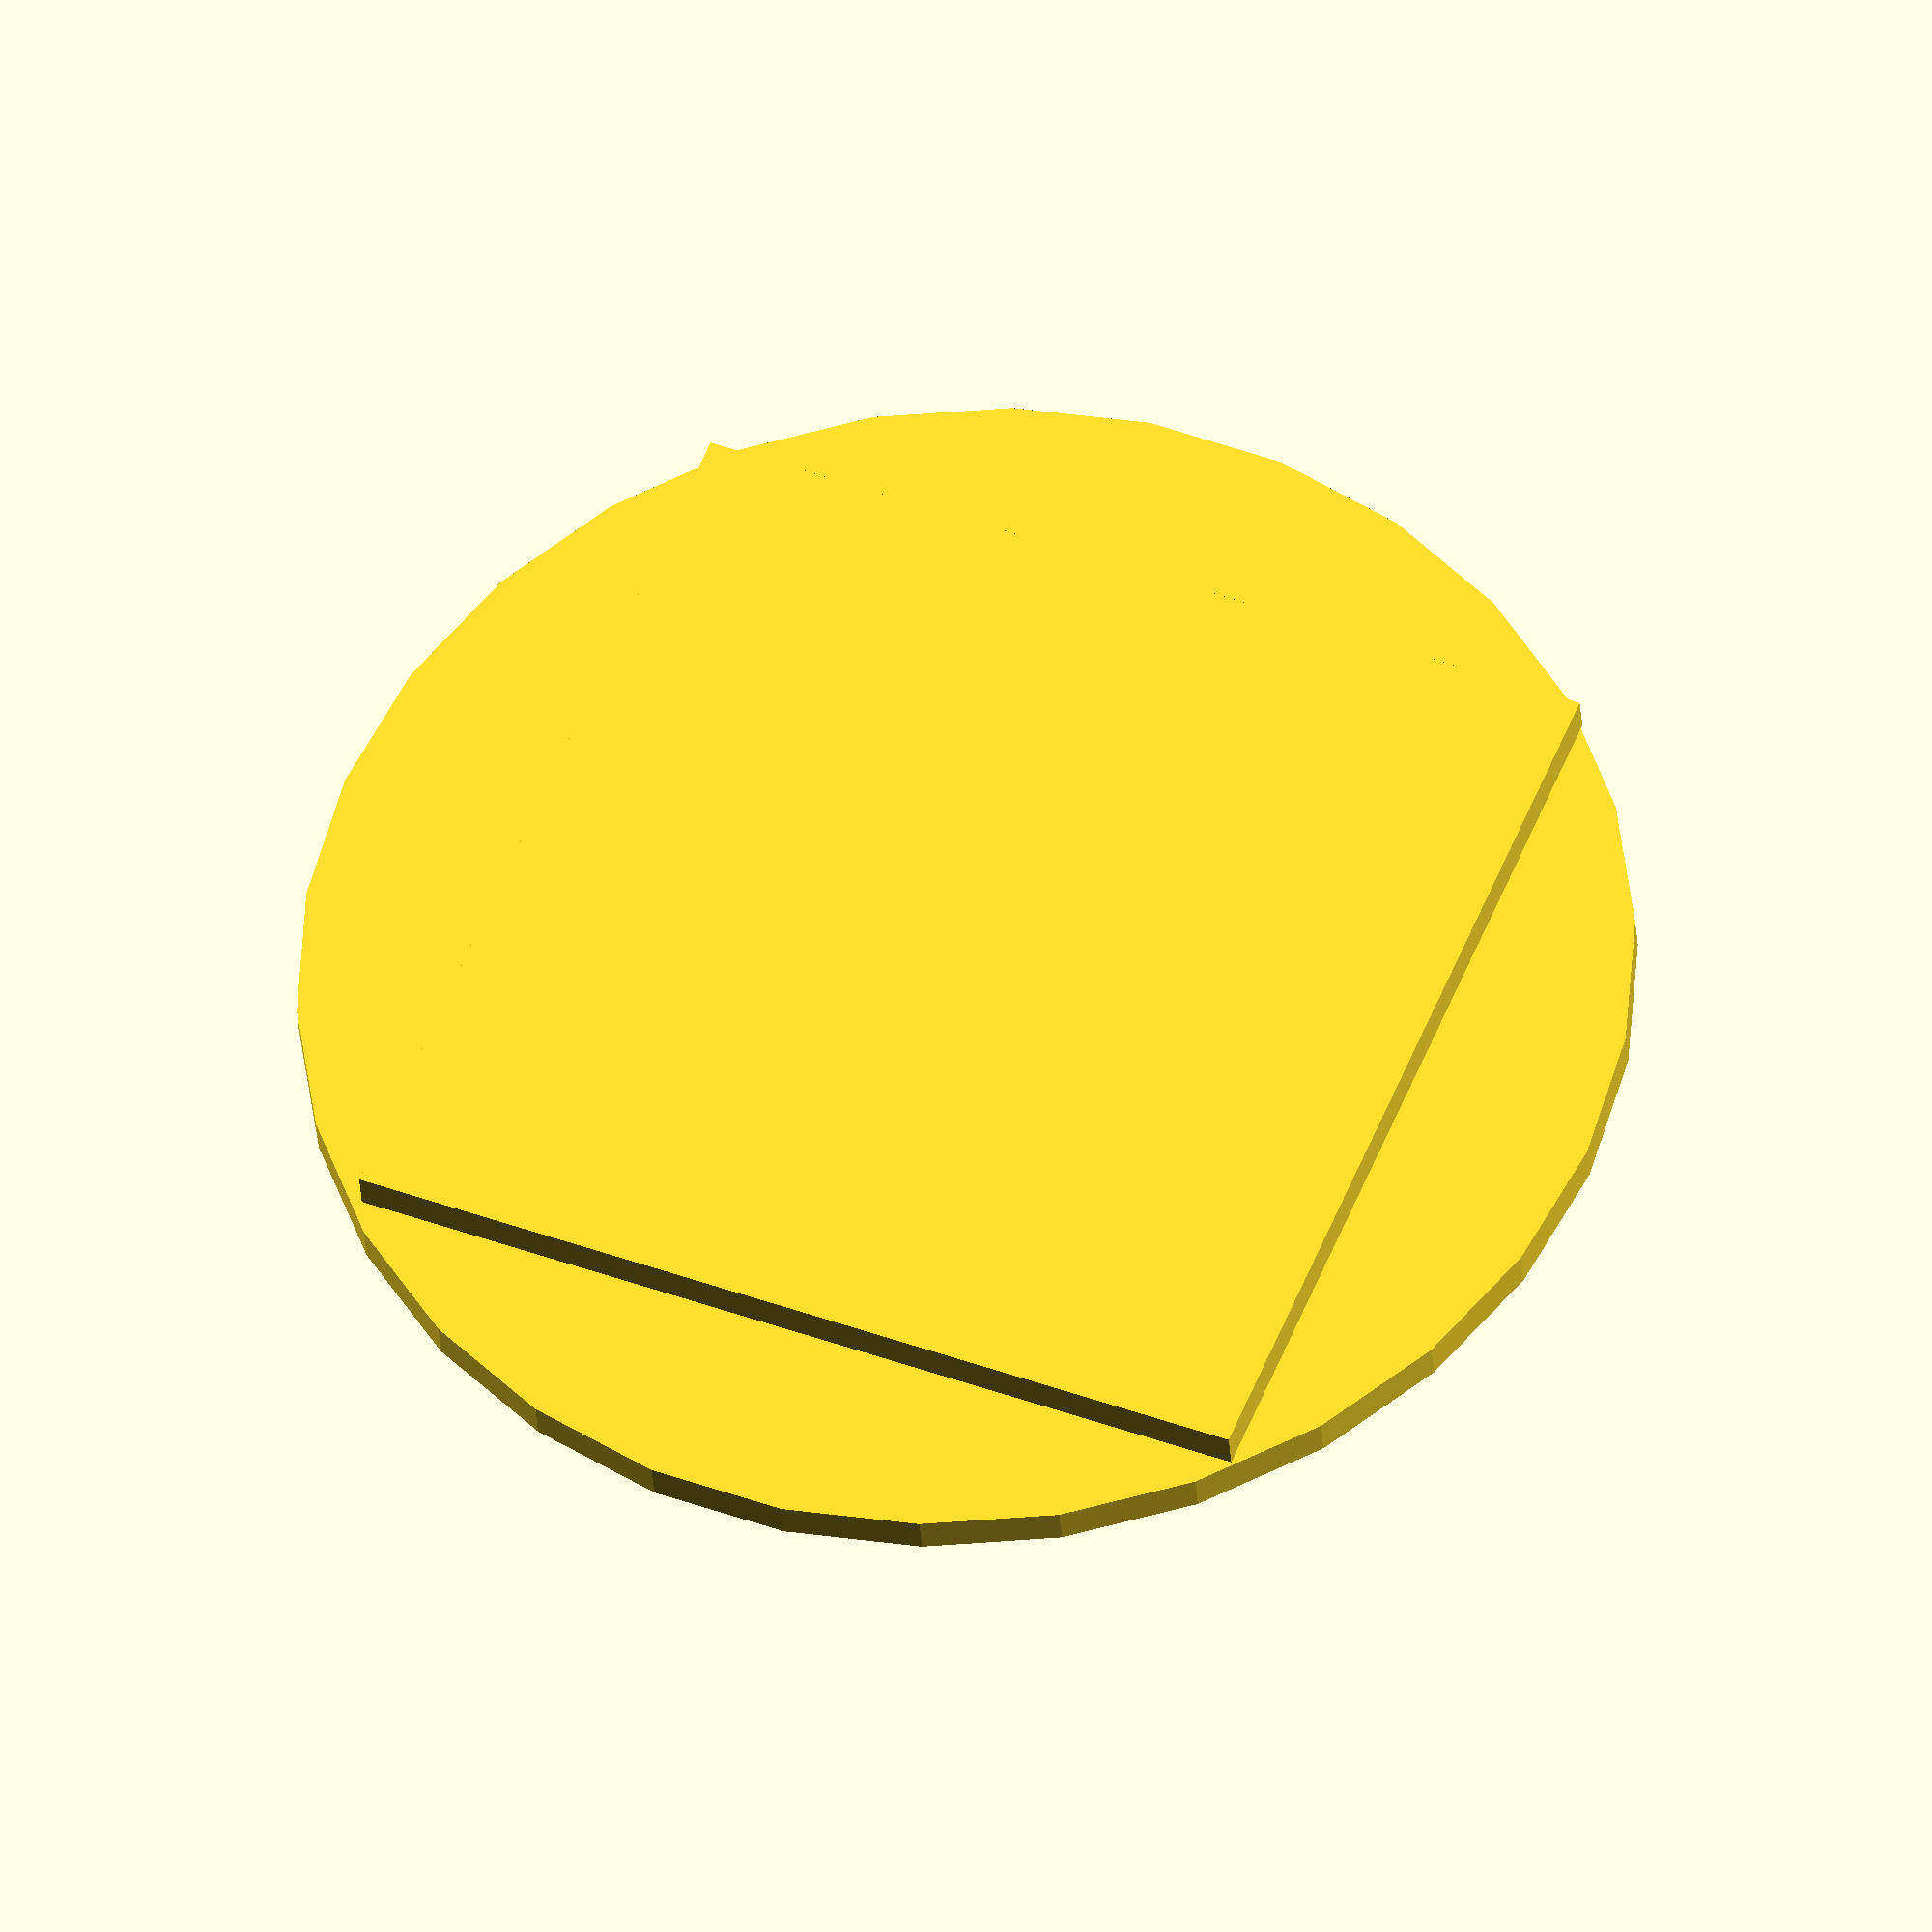
<openscad>
radius = 50;
size = 2 * radius * cos(45);
thickness = 3;

WhatsIt();

module WhatsIt() {
	translate([0, 0, 0]) cylinder(r = 50, h = thickness);
	translate([-size / 2, -size / 2, thickness]) cube([70, 70, thickness]);
}

</openscad>
<views>
elev=33.8 azim=202.0 roll=3.8 proj=o view=solid
</views>
